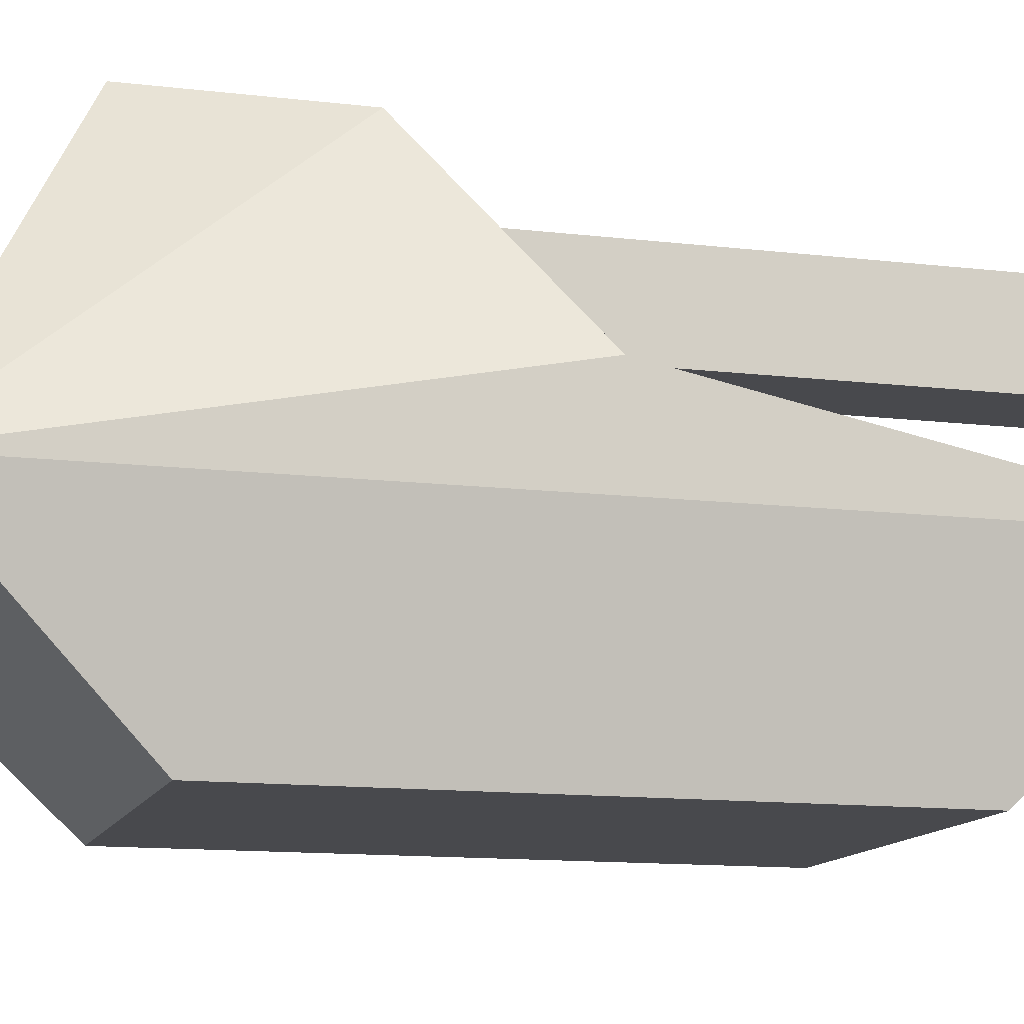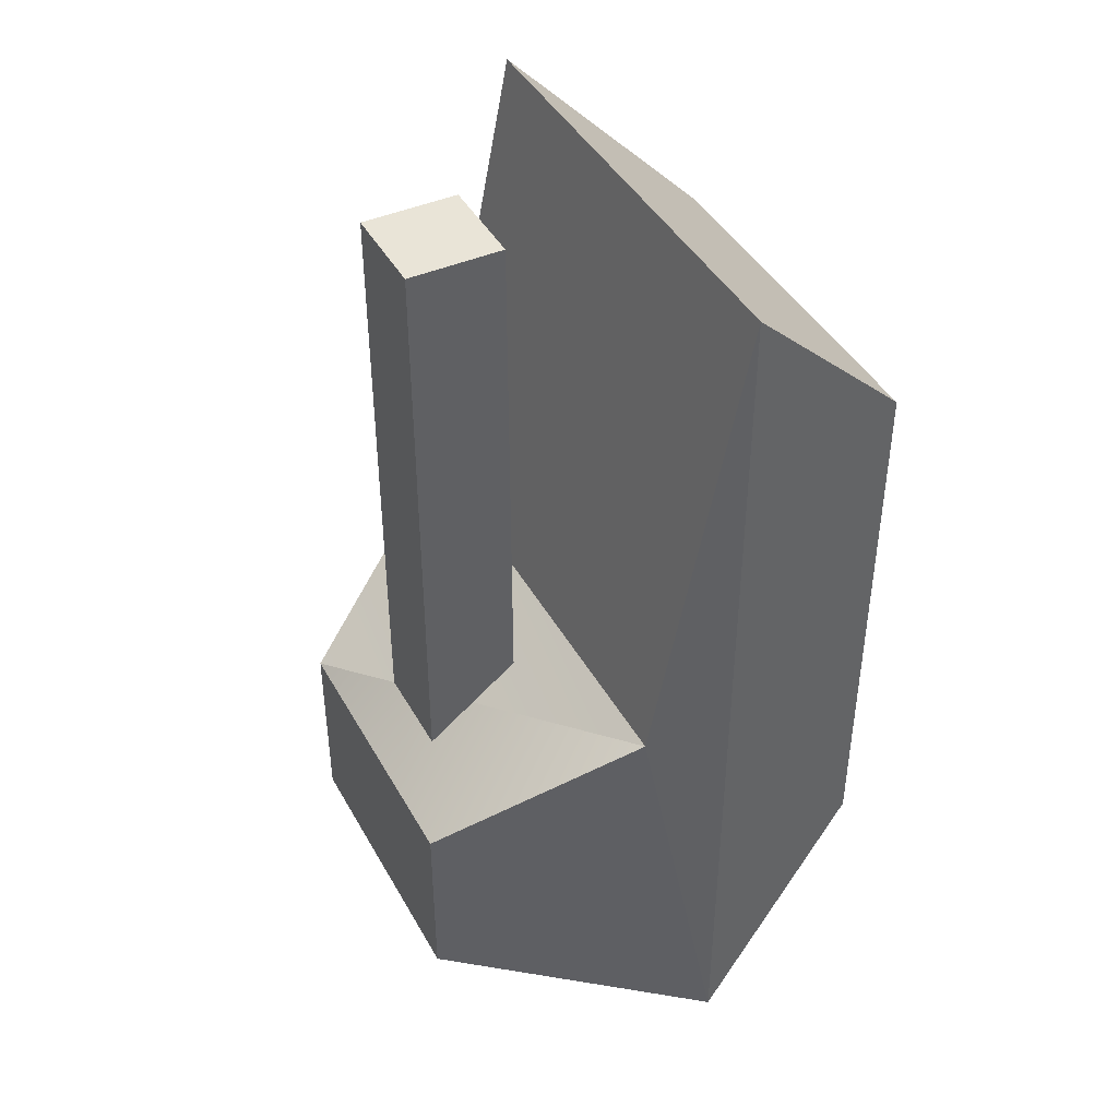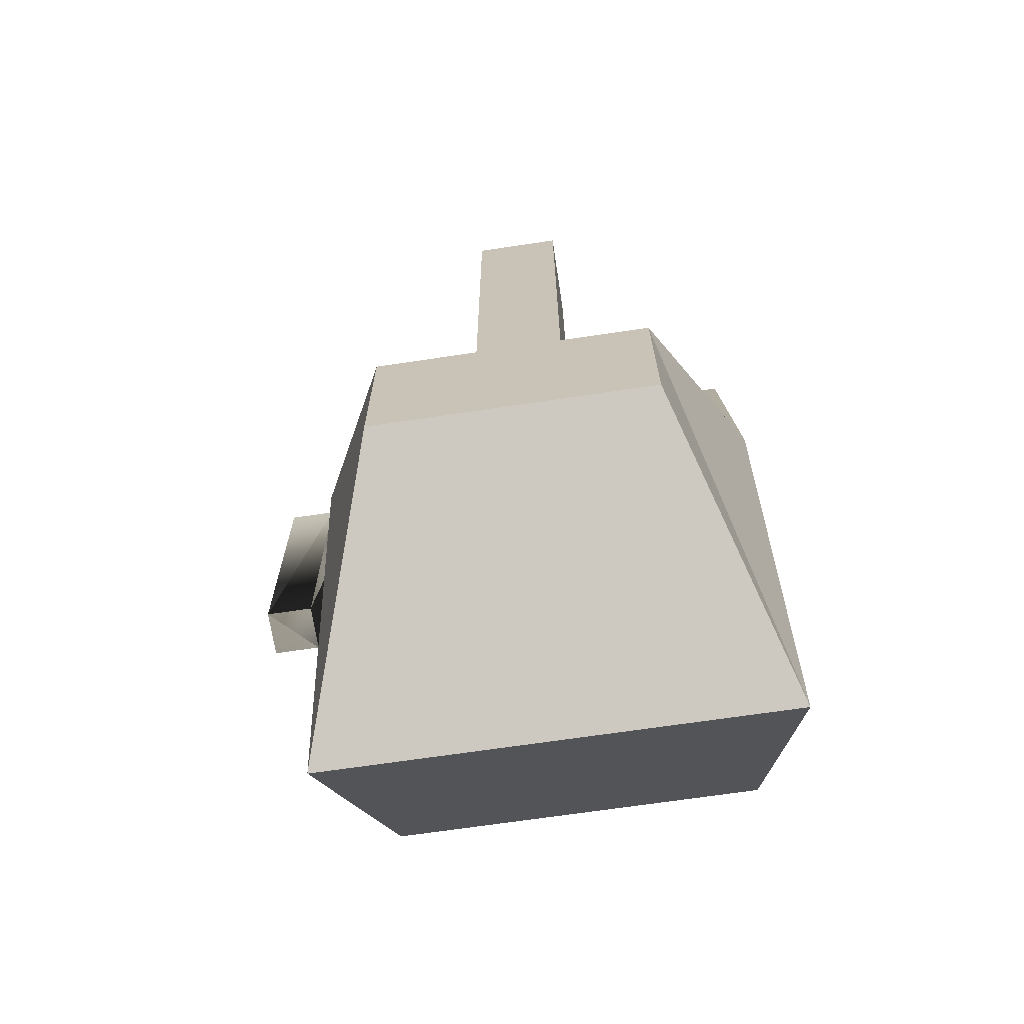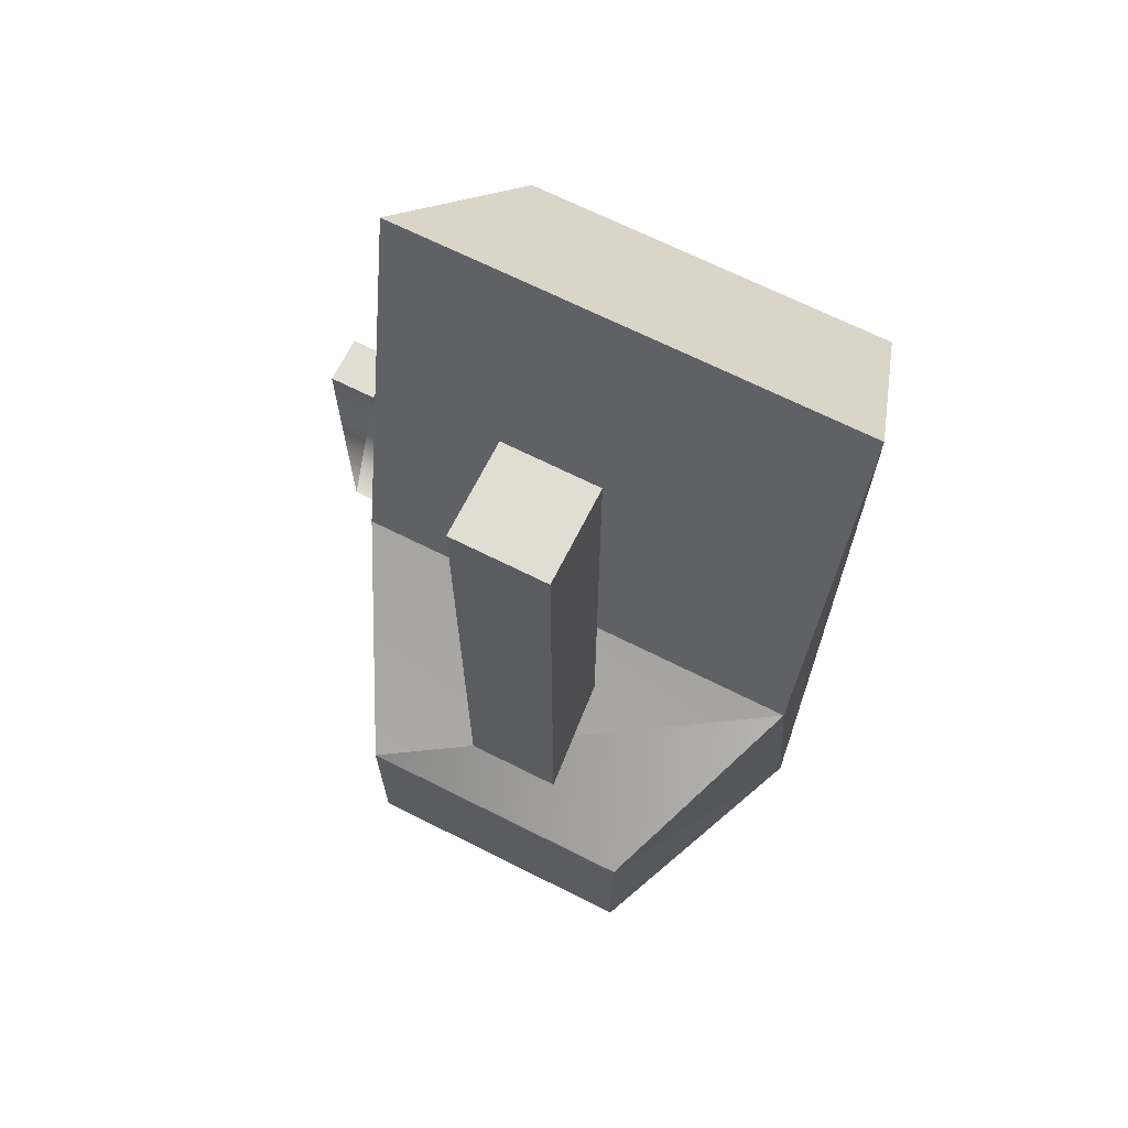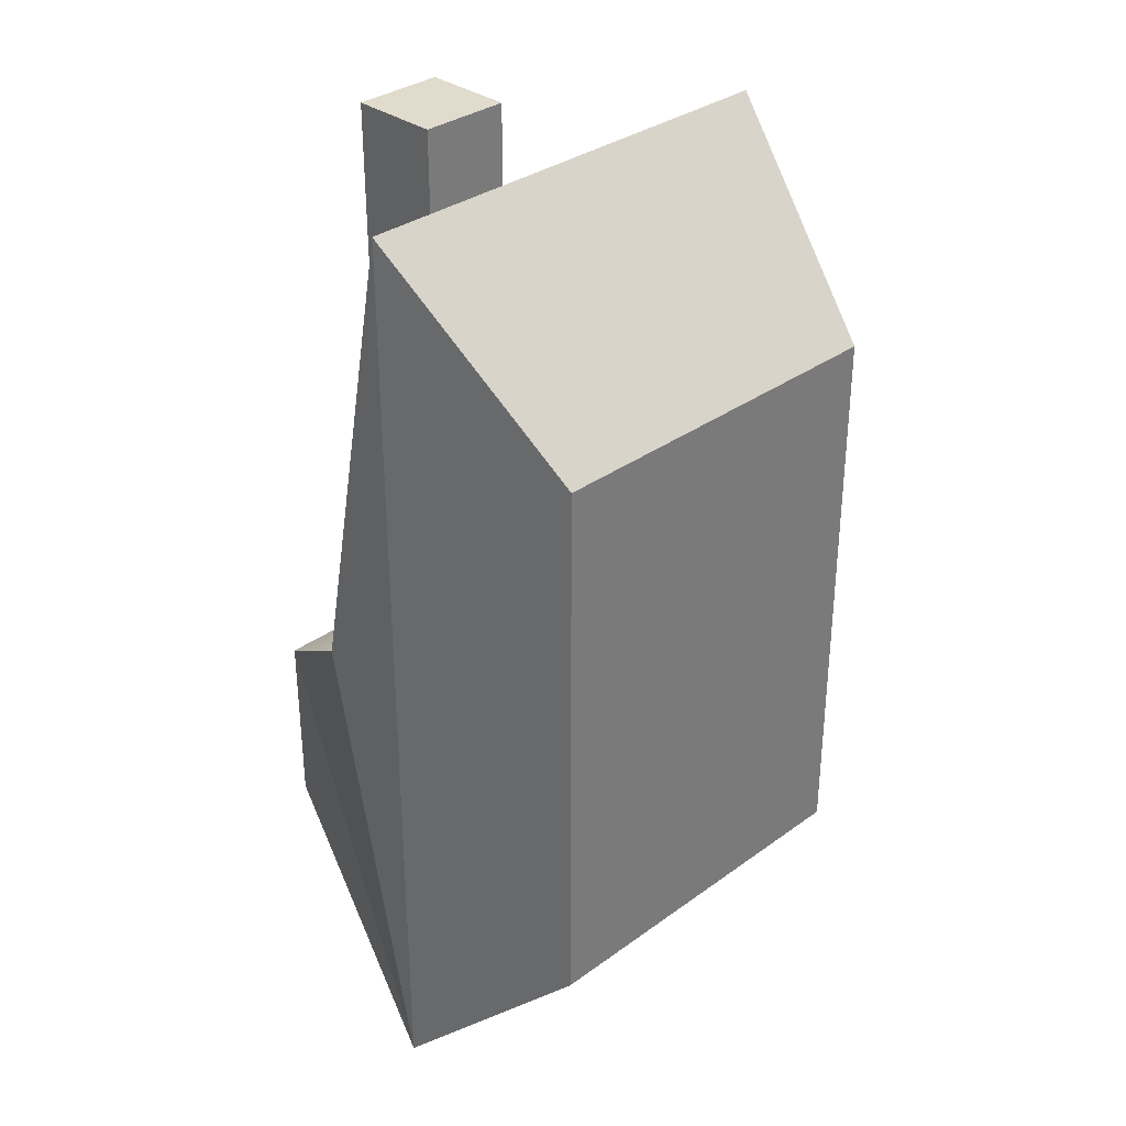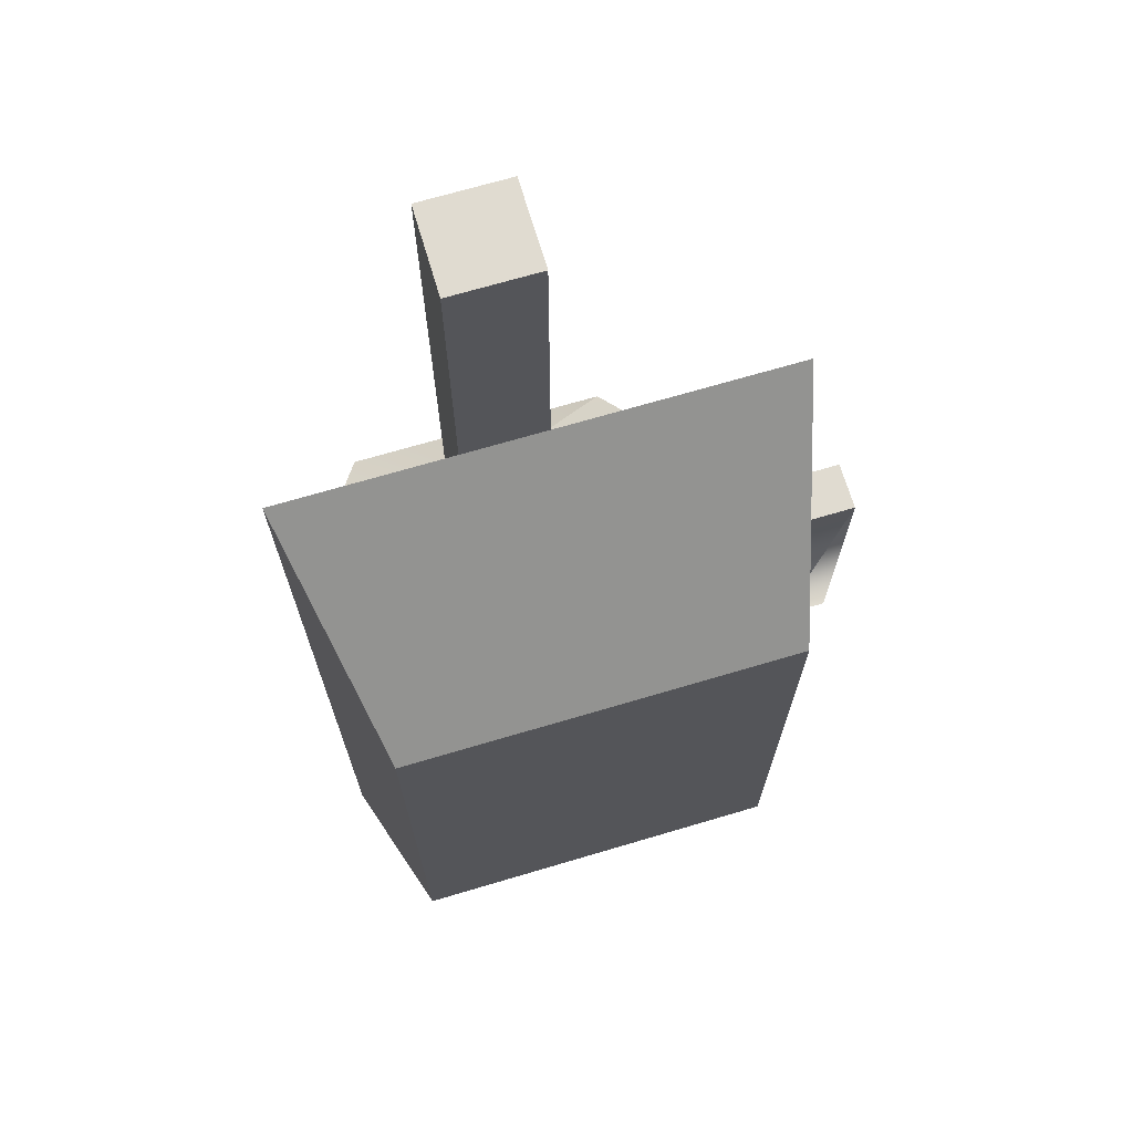
<metadata>
{"format":"obj","ext":"obj","renderer":"f3d","projection":"perspective","resolution":1024,"background":"white","views":[{"elev":-12.5,"azim":-105.8,"up":"+Y"},{"elev":43.0,"azim":-117.3,"up":"+Z"},{"elev":-68.4,"azim":-171.5,"up":"+Z"},{"elev":68.3,"azim":-153.3,"up":"+Z"},{"elev":33.2,"azim":-44.8,"up":"+Z"},{"elev":69.9,"azim":-16.5,"up":"+Z"}]}
</metadata>
<code>
o Cube
v 0.5 -0.1733 1.52
v 0.4 -0.5733 1.12
v 0.5 -0.1733 -0.48
v 0.4 -0.5733 -0.08
v -0.5 -0.1733 1.52
v -0.4 -0.5733 1.12
v -0.5 -0.1733 -0.48
v -0.4 -0.5733 -0.08
v -0.5 0.02667 0.52
v 0.3 0.4267 -0.18
v -0.3 0.4267 -0.18
v 0.3 0.4267 0.22
v -0.3 0.4267 0.22
v 0.5 0.02667 0.52
v -0.1 0.1267 0.22
v -0.1 0.3267 0.22
v -0.1 0.1267 1.52
v -0.1 0.3267 1.52
v 0.1 0.1267 0.22
v 0.1 0.3267 0.22
v 0.1 0.1267 1.52
v 0.1 0.3267 1.52
v 0.65 -0.2233 0.22
v 0.55 -0.2233 0.22
v 0.65 -0.2233 0.82
v 0.55 -0.2233 0.82
v 0.65 -0.1233 0.22
v 0.55 -0.1233 0.22
v 0.65 -0.1233 0.82
v 0.55 -0.1233 0.82
f 7 13 9
f 3 8 4
f 7 5 6
f 2 8 6
f 1 3 4
f 6 1 2
f 5 14 1
f 3 11 7
f 10 13 11
f 12 9 13
f 11 13 7
f 16 17 15
f 18 21 17
f 22 19 21
f 20 15 19
f 21 15 17
f 18 20 22
f 3 12 10
f 14 12 3
f 24 25 23
f 26 29 25
f 30 27 29
f 27 24 23
f 29 23 25
f 26 28 30
f 3 7 8
f 6 8 7
f 7 9 5
f 2 4 8
f 4 2 1
f 1 14 3
f 6 5 1
f 5 9 14
f 3 10 11
f 10 12 13
f 12 14 9
f 16 18 17
f 18 22 21
f 22 20 19
f 20 16 15
f 21 19 15
f 18 16 20
f 24 26 25
f 26 30 29
f 30 28 27
f 27 28 24
f 29 27 23
f 26 24 28

</code>
